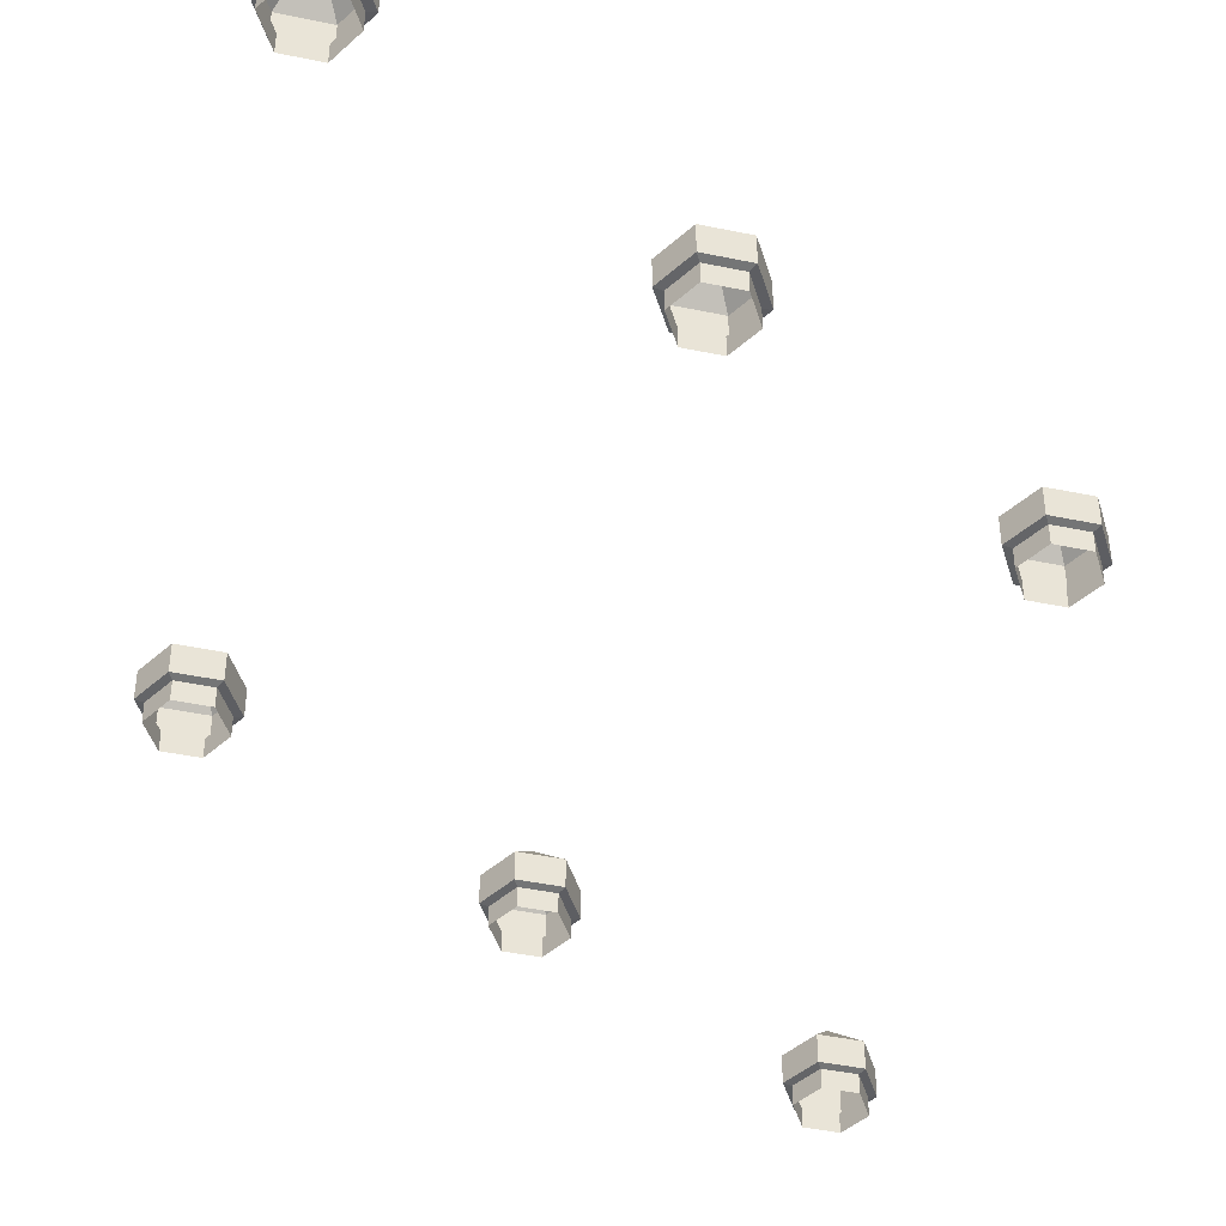
<metadata>
{"format":"obj","ext":"obj","renderer":"f3d","projection":"perspective","resolution":1024,"background":"white","views":[{"elev":-44.2,"azim":-133.7,"up":"+Y"}]}
</metadata>
<code>
g arc
v -2 0.6055 4.5
v -1.85 0.36 4.76
v -2.15 0.36 4.76
v -1.758 0.142 4.5
v -1.758 -1.23e-06 4.5
v -1.879 -1.23e-06 4.709
v -1.879 0.142 4.709
v -1.7 0.36 4.5
v -1.7 0.153 4.5
v -1.85 0.153 4.76
v -1.85 0.36 4.76
v -2.15 0.36 -3.26
v -2.15 0.153 -3.26
v -1.85 0.153 -3.26
v -1.85 0.36 -3.26
v -1.879 0.142 -3.209
v -1.879 -1.23e-06 -3.209
v -1.758 -1.23e-06 -3
v -1.758 0.142 -3
v -1.7 0.153 -0.5
v -1.758 0.142 -0.5
v -1.879 0.142 -0.2909
v -1.85 0.153 -0.2402
v -2 0.6055 4.5
v -2.15 0.36 4.76
v -2.3 0.36 4.5
v -1.85 0.36 -3.26
v -1.85 0.153 -3.26
v -1.7 0.153 -3
v -1.7 0.36 -3
v -1.85 0.153 -0.2402
v -1.879 0.142 -0.2909
v -2.121 0.142 -0.2909
v -2.15 0.153 -0.2402
v -1.758 0.142 -3
v -1.758 -1.23e-06 -3
v -1.879 -1.23e-06 -2.791
v -1.879 0.142 -2.791
v -1.7 0.36 -3
v -1.7 0.153 -3
v -1.85 0.153 -2.74
v -1.85 0.36 -2.74
v -2.15 0.36 2.26
v -2.15 0.153 2.26
v -2.3 0.153 2
v -2.3 0.36 2
v -1.879 0.142 -2.791
v -1.879 -1.23e-06 -2.791
v -2.121 -1.23e-06 -2.791
v -2.121 0.142 -2.791
v -2 0.6055 2
v -2.3 0.36 2
v -2.15 0.36 1.74
v -2 0.6055 2
v -2.15 0.36 1.74
v -1.85 0.36 1.74
v -2.3 0.36 4.5
v -2.3 0.153 4.5
v -2.15 0.153 4.24
v -2.15 0.36 4.24
v -1.85 0.36 -2.74
v -1.85 0.153 -2.74
v -2.15 0.153 -2.74
v -2.15 0.36 -2.74
v -2 0.6055 2
v -1.85 0.36 1.74
v -1.7 0.36 2
v -2.15 0.153 -2.74
v -2.121 0.142 -2.791
v -2.241 0.142 -3
v -2.3 0.153 -3
v -2.121 0.142 -2.791
v -2.121 -1.23e-06 -2.791
v -2.241 -1.23e-06 -3
v -2.241 0.142 -3
v -2 0.6055 2
v -1.7 0.36 2
v -1.85 0.36 2.26
v -2.3 0.153 -3
v -2.241 0.142 -3
v -2.121 0.142 -3.209
v -2.15 0.153 -3.26
v -2.15 0.153 -3.26
v -2.121 0.142 -3.209
v -1.879 0.142 -3.209
v -1.85 0.153 -3.26
v -2.241 0.142 2
v -2.241 -1.23e-06 2
v -2.121 -1.23e-06 1.791
v -2.121 0.142 1.791
v -1.85 0.153 -3.26
v -1.879 0.142 -3.209
v -1.758 0.142 -3
v -1.7 0.153 -3
v -1.7 0.153 -3
v -1.758 0.142 -3
v -1.879 0.142 -2.791
v -1.85 0.153 -2.74
v -2 0.6055 2
v -1.85 0.36 2.26
v -2.15 0.36 2.26
v -1.85 0.153 -2.74
v -1.879 0.142 -2.791
v -2.121 0.142 -2.791
v -2.15 0.153 -2.74
v -1.879 0.142 4.709
v -1.879 -1.23e-06 4.709
v -2.121 -1.23e-06 4.709
v -2.121 0.142 4.709
v -1.85 0.36 4.76
v -1.85 0.153 4.76
v -2.15 0.153 4.76
v -2.15 0.36 4.76
v -2.15 0.36 -0.2402
v -2.15 0.153 -0.2402
v -2.3 0.153 -0.5
v -2.3 0.36 -0.5
v -2 0.6055 2
v -2.15 0.36 2.26
v -2.3 0.36 2
v -2.15 0.153 4.76
v -2.121 0.142 4.709
v -2.241 0.142 4.5
v -2.3 0.153 4.5
v -2.3 0.36 2
v -2.3 0.153 2
v -2.15 0.153 1.74
v -2.15 0.36 1.74
v -2.121 0.142 4.709
v -2.121 -1.23e-06 4.709
v -2.241 -1.23e-06 4.5
v -2.241 0.142 4.5
v -2.121 0.142 1.791
v -2.121 -1.23e-06 1.791
v -1.879 -1.23e-06 1.791
v -1.879 0.142 1.791
v -2.3 0.153 4.5
v -2.241 0.142 4.5
v -2.121 0.142 4.291
v -2.15 0.153 4.24
v -2.15 0.153 4.24
v -2.121 0.142 4.291
v -1.879 0.142 4.291
v -1.85 0.153 4.24
v -2.15 0.36 1.74
v -2.15 0.153 1.74
v -1.85 0.153 1.74
v -1.85 0.36 1.74
v -1.879 0.142 1.791
v -1.879 -1.23e-06 1.791
v -1.758 -1.23e-06 2
v -1.758 0.142 2
v -1.85 0.36 1.74
v -1.85 0.153 1.74
v -1.7 0.153 2
v -1.7 0.36 2
v -1.758 0.142 2
v -1.758 -1.23e-06 2
v -1.879 -1.23e-06 2.209
v -1.879 0.142 2.209
v -2 0.6055 -0.5
v -2.3 0.36 -0.5
v -2.15 0.36 -0.7598
v -1.7 0.36 2
v -1.7 0.153 2
v -1.85 0.153 2.26
v -1.85 0.36 2.26
v -1.879 0.142 2.209
v -1.879 -1.23e-06 2.209
v -2.121 -1.23e-06 2.209
v -2.121 0.142 2.209
v -2 0.6055 -0.5
v -2.15 0.36 -0.7598
v -1.85 0.36 -0.7598
v -2 0.6055 -0.5
v -1.85 0.36 -0.7598
v -1.7 0.36 -0.5
v -1.85 0.36 2.26
v -1.85 0.153 2.26
v -2.15 0.153 2.26
v -2.15 0.36 2.26
v -2.121 0.142 4.291
v -2.121 -1.23e-06 4.291
v -1.879 -1.23e-06 4.291
v -1.879 0.142 4.291
v -2 0.6055 -0.5
v -1.7 0.36 -0.5
v -1.85 0.36 -0.2402
v -2.15 0.153 2.26
v -2.121 0.142 2.209
v -2.241 0.142 2
v -2.3 0.153 2
v -2.241 0.142 -0.5
v -2.241 -1.23e-06 -0.5
v -2.121 -1.23e-06 -0.7091
v -2.121 0.142 -0.7091
v -2 0.6055 -0.5
v -1.85 0.36 -0.2402
v -2.15 0.36 -0.2402
v -2.121 0.142 2.209
v -2.121 -1.23e-06 2.209
v -2.241 -1.23e-06 2
v -2.241 0.142 2
v -2 0.6055 -0.5
v -2.15 0.36 -0.2402
v -2.3 0.36 -0.5
v -1.85 0.153 4.24
v -1.879 0.142 4.291
v -1.758 0.142 4.5
v -1.7 0.153 4.5
v -2.15 0.36 -2.74
v -2.15 0.153 -2.74
v -2.3 0.153 -3
v -2.3 0.36 -3
v -2.15 0.36 4.24
v -2.15 0.153 4.24
v -1.85 0.153 4.24
v -1.85 0.36 4.24
v -2.3 0.36 -0.5
v -2.3 0.153 -0.5
v -2.15 0.153 -0.7598
v -2.15 0.36 -0.7598
v -2 0.6055 -3
v -2.3 0.36 -3
v -2.15 0.36 -3.26
v -2.121 0.142 -0.7091
v -2.121 -1.23e-06 -0.7091
v -1.879 -1.23e-06 -0.7091
v -1.879 0.142 -0.7091
v -2.15 0.36 -0.7598
v -2.15 0.153 -0.7598
v -1.85 0.153 -0.7598
v -1.85 0.36 -0.7598
v -1.7 0.153 4.5
v -1.758 0.142 4.5
v -1.879 0.142 4.709
v -1.85 0.153 4.76
v -1.879 0.142 -0.7091
v -1.879 -1.23e-06 -0.7091
v -1.758 -1.23e-06 -0.5
v -1.758 0.142 -0.5
v -1.85 0.36 -0.7598
v -1.85 0.153 -0.7598
v -1.7 0.153 -0.5
v -1.7 0.36 -0.5
v -2.3 0.153 2
v -2.241 0.142 2
v -2.121 0.142 1.791
v -2.15 0.153 1.74
v -1.758 0.142 -0.5
v -1.758 -1.23e-06 -0.5
v -1.879 -1.23e-06 -0.2909
v -1.879 0.142 -0.2909
v -1.7 0.36 -0.5
v -1.7 0.153 -0.5
v -1.85 0.153 -0.2402
v -1.85 0.36 -0.2402
v -2 0.6055 -3
v -2.15 0.36 -3.26
v -1.85 0.36 -3.26
v -1.879 0.142 -0.2909
v -1.879 -1.23e-06 -0.2909
v -2.121 -1.23e-06 -0.2909
v -2.121 0.142 -0.2909
v -1.85 0.153 4.76
v -1.879 0.142 4.709
v -2.121 0.142 4.709
v -2.15 0.153 4.76
v -2.15 0.153 1.74
v -2.121 0.142 1.791
v -1.879 0.142 1.791
v -1.85 0.153 1.74
v -1.85 0.36 -0.2402
v -1.85 0.153 -0.2402
v -2.15 0.153 -0.2402
v -2.15 0.36 -0.2402
v -2 0.6055 -3
v -1.85 0.36 -3.26
v -1.7 0.36 -3
v -1.85 0.153 1.74
v -1.879 0.142 1.791
v -1.758 0.142 2
v -1.7 0.153 2
v -1.7 0.153 2
v -1.758 0.142 2
v -1.879 0.142 2.209
v -1.85 0.153 2.26
v -2 0.6055 -3
v -1.7 0.36 -3
v -1.85 0.36 -2.74
v -1.85 0.153 2.26
v -1.879 0.142 2.209
v -2.121 0.142 2.209
v -2.15 0.153 2.26
v -2.241 0.142 -3
v -2.241 -1.23e-06 -3
v -2.121 -1.23e-06 -3.209
v -2.121 0.142 -3.209
v -2 0.6055 -3
v -1.85 0.36 -2.74
v -2.15 0.36 -2.74
v -2.15 0.36 4.76
v -2.15 0.153 4.76
v -2.3 0.153 4.5
v -2.3 0.36 4.5
v -2 0.6055 4.5
v -2.3 0.36 4.5
v -2.15 0.36 4.24
v -2 0.6055 -3
v -2.15 0.36 -2.74
v -2.3 0.36 -3
v -2 0.6055 4.5
v -2.15 0.36 4.24
v -1.85 0.36 4.24
v -2.15 0.153 -0.2402
v -2.121 0.142 -0.2909
v -2.241 0.142 -0.5
v -2.3 0.153 -0.5
v -2 0.6055 4.5
v -1.85 0.36 4.24
v -1.7 0.36 4.5
v -2.3 0.36 -3
v -2.3 0.153 -3
v -2.15 0.153 -3.26
v -2.15 0.36 -3.26
v -1.879 0.142 4.291
v -1.879 -1.23e-06 4.291
v -1.758 -1.23e-06 4.5
v -1.758 0.142 4.5
v -2.121 0.142 -0.2909
v -2.121 -1.23e-06 -0.2909
v -2.241 -1.23e-06 -0.5
v -2.241 0.142 -0.5
v -2 0.6055 4.5
v -1.7 0.36 4.5
v -1.85 0.36 4.76
v -1.85 0.36 4.24
v -1.85 0.153 4.24
v -1.7 0.153 4.5
v -1.7 0.36 4.5
v -2.3 0.153 -0.5
v -2.241 0.142 -0.5
v -2.121 0.142 -0.7091
v -2.15 0.153 -0.7598
v -2.241 0.142 4.5
v -2.241 -1.23e-06 4.5
v -2.121 -1.23e-06 4.291
v -2.121 0.142 4.291
v -2.15 0.153 -0.7598
v -2.121 0.142 -0.7091
v -1.879 0.142 -0.7091
v -1.85 0.153 -0.7598
v -1.85 0.153 -0.7598
v -1.879 0.142 -0.7091
v -1.758 0.142 -0.5
v -1.7 0.153 -0.5
v -2.121 0.142 -3.209
v -2.121 -1.23e-06 -3.209
v -1.879 -1.23e-06 -3.209
v -1.879 0.142 -3.209
v 1.879 -1.23e-06 -0.7091
v 2.121 -1.23e-06 -0.7091
v 2.121 0.142 -0.7091
v 1.879 0.142 -0.7091
v 1.85 0.153 -0.7598
v 2.15 0.153 -0.7598
v 2.15 0.36 -0.7598
v 1.85 0.36 -0.7598
v 1.879 0.142 4.709
v 1.758 0.142 4.5
v 1.7 0.153 4.5
v 1.85 0.153 4.76
v 1.758 -1.23e-06 -0.5
v 1.879 -1.23e-06 -0.7091
v 1.879 0.142 -0.7091
v 1.758 0.142 -0.5
v 1.7 0.153 -0.5
v 1.85 0.153 -0.7598
v 1.85 0.36 -0.7598
v 1.7 0.36 -0.5
v 2.121 0.142 1.791
v 2.241 0.142 2
v 2.3 0.153 2
v 2.15 0.153 1.74
v 1.879 -1.23e-06 -0.2909
v 1.758 -1.23e-06 -0.5
v 1.758 0.142 -0.5
v 1.879 0.142 -0.2909
v 1.85 0.153 -0.2402
v 1.7 0.153 -0.5
v 1.7 0.36 -0.5
v 1.85 0.36 -0.2402
v 1.85 0.36 -3.26
v 2.15 0.36 -3.26
v 2 0.6055 -3
v 2.121 -1.23e-06 -0.2909
v 1.879 -1.23e-06 -0.2909
v 1.879 0.142 -0.2909
v 2.121 0.142 -0.2909
v 2.121 0.142 4.709
v 1.879 0.142 4.709
v 1.85 0.153 4.76
v 2.15 0.153 4.76
v 1.879 0.142 1.791
v 2.121 0.142 1.791
v 2.15 0.153 1.74
v 1.85 0.153 1.74
v 2.15 0.153 -0.2402
v 1.85 0.153 -0.2402
v 1.85 0.36 -0.2402
v 2.15 0.36 -0.2402
v 1.7 0.36 -3
v 1.85 0.36 -3.26
v 2 0.6055 -3
v 1.758 0.142 2
v 1.879 0.142 1.791
v 1.85 0.153 1.74
v 1.7 0.153 2
v 1.879 0.142 2.209
v 1.758 0.142 2
v 1.7 0.153 2
v 1.85 0.153 2.26
v 1.85 0.36 -2.74
v 1.7 0.36 -3
v 2 0.6055 -3
v 2.121 0.142 2.209
v 1.879 0.142 2.209
v 1.85 0.153 2.26
v 2.15 0.153 2.26
v 2.121 -1.23e-06 -3.209
v 2.241 -1.23e-06 -3
v 2.241 0.142 -3
v 2.121 0.142 -3.209
v 2.15 0.36 -2.74
v 1.85 0.36 -2.74
v 2 0.6055 -3
v 2.3 0.153 4.5
v 2.15 0.153 4.76
v 2.15 0.36 4.76
v 2.3 0.36 4.5
v 2.15 0.36 4.24
v 2.3 0.36 4.5
v 2 0.6055 4.5
v 2.3 0.36 -3
v 2.15 0.36 -2.74
v 2 0.6055 -3
v 1.85 0.36 4.24
v 2.15 0.36 4.24
v 2 0.6055 4.5
v 2.241 0.142 -0.5
v 2.121 0.142 -0.2909
v 2.15 0.153 -0.2402
v 2.3 0.153 -0.5
v 1.7 0.36 4.5
v 1.85 0.36 4.24
v 2 0.6055 4.5
v 2.15 0.153 -3.26
v 2.3 0.153 -3
v 2.3 0.36 -3
v 2.15 0.36 -3.26
v 1.758 -1.23e-06 4.5
v 1.879 -1.23e-06 4.291
v 1.879 0.142 4.291
v 1.758 0.142 4.5
v 2.241 -1.23e-06 -0.5
v 2.121 -1.23e-06 -0.2909
v 2.121 0.142 -0.2909
v 2.241 0.142 -0.5
v 1.85 0.36 4.76
v 1.7 0.36 4.5
v 2 0.6055 4.5
v 1.7 0.153 4.5
v 1.85 0.153 4.24
v 1.85 0.36 4.24
v 1.7 0.36 4.5
v 2.121 0.142 -0.7091
v 2.241 0.142 -0.5
v 2.3 0.153 -0.5
v 2.15 0.153 -0.7598
v 2.121 -1.23e-06 4.291
v 2.241 -1.23e-06 4.5
v 2.241 0.142 4.5
v 2.121 0.142 4.291
v 1.879 0.142 -0.7091
v 2.121 0.142 -0.7091
v 2.15 0.153 -0.7598
v 1.85 0.153 -0.7598
v 1.758 0.142 -0.5
v 1.879 0.142 -0.7091
v 1.85 0.153 -0.7598
v 1.7 0.153 -0.5
v 1.879 -1.23e-06 -3.209
v 2.121 -1.23e-06 -3.209
v 2.121 0.142 -3.209
v 1.879 0.142 -3.209
v 2.15 0.36 4.76
v 1.85 0.36 4.76
v 2 0.6055 4.5
v 1.879 -1.23e-06 4.709
v 1.758 -1.23e-06 4.5
v 1.758 0.142 4.5
v 1.879 0.142 4.709
v 1.85 0.153 4.76
v 1.7 0.153 4.5
v 1.7 0.36 4.5
v 1.85 0.36 4.76
v 1.85 0.153 -3.26
v 2.15 0.153 -3.26
v 2.15 0.36 -3.26
v 1.85 0.36 -3.26
v 1.758 -1.23e-06 -3
v 1.879 -1.23e-06 -3.209
v 1.879 0.142 -3.209
v 1.758 0.142 -3
v 1.879 0.142 -0.2909
v 1.758 0.142 -0.5
v 1.7 0.153 -0.5
v 1.85 0.153 -0.2402
v 2.3 0.36 4.5
v 2.15 0.36 4.76
v 2 0.6055 4.5
v 1.7 0.153 -3
v 1.85 0.153 -3.26
v 1.85 0.36 -3.26
v 1.7 0.36 -3
v 2.121 0.142 -0.2909
v 1.879 0.142 -0.2909
v 1.85 0.153 -0.2402
v 2.15 0.153 -0.2402
v 1.879 -1.23e-06 -2.791
v 1.758 -1.23e-06 -3
v 1.758 0.142 -3
v 1.879 0.142 -2.791
v 1.85 0.153 -2.74
v 1.7 0.153 -3
v 1.7 0.36 -3
v 1.85 0.36 -2.74
v 2.3 0.153 2
v 2.15 0.153 2.26
v 2.15 0.36 2.26
v 2.3 0.36 2
v 2.121 -1.23e-06 -2.791
v 1.879 -1.23e-06 -2.791
v 1.879 0.142 -2.791
v 2.121 0.142 -2.791
v 2.15 0.36 1.74
v 2.3 0.36 2
v 2 0.6055 2
v 1.85 0.36 1.74
v 2.15 0.36 1.74
v 2 0.6055 2
v 2.15 0.153 4.24
v 2.3 0.153 4.5
v 2.3 0.36 4.5
v 2.15 0.36 4.24
v 2.15 0.153 -2.74
v 1.85 0.153 -2.74
v 1.85 0.36 -2.74
v 2.15 0.36 -2.74
v 1.7 0.36 2
v 1.85 0.36 1.74
v 2 0.6055 2
v 2.241 0.142 -3
v 2.121 0.142 -2.791
v 2.15 0.153 -2.74
v 2.3 0.153 -3
v 2.241 -1.23e-06 -3
v 2.121 -1.23e-06 -2.791
v 2.121 0.142 -2.791
v 2.241 0.142 -3
v 1.85 0.36 2.26
v 1.7 0.36 2
v 2 0.6055 2
v 2.121 0.142 -3.209
v 2.241 0.142 -3
v 2.3 0.153 -3
v 2.15 0.153 -3.26
v 1.879 0.142 -3.209
v 2.121 0.142 -3.209
v 2.15 0.153 -3.26
v 1.85 0.153 -3.26
v 2.121 -1.23e-06 1.791
v 2.241 -1.23e-06 2
v 2.241 0.142 2
v 2.121 0.142 1.791
v 1.758 0.142 -3
v 1.879 0.142 -3.209
v 1.85 0.153 -3.26
v 1.7 0.153 -3
v 1.879 0.142 -2.791
v 1.758 0.142 -3
v 1.7 0.153 -3
v 1.85 0.153 -2.74
v 2.15 0.36 2.26
v 1.85 0.36 2.26
v 2 0.6055 2
v 2.121 0.142 -2.791
v 1.879 0.142 -2.791
v 1.85 0.153 -2.74
v 2.15 0.153 -2.74
v 2.121 -1.23e-06 4.709
v 1.879 -1.23e-06 4.709
v 1.879 0.142 4.709
v 2.121 0.142 4.709
v 2.15 0.153 4.76
v 1.85 0.153 4.76
v 1.85 0.36 4.76
v 2.15 0.36 4.76
v 2.3 0.153 -0.5
v 2.15 0.153 -0.2402
v 2.15 0.36 -0.2402
v 2.3 0.36 -0.5
v 2.3 0.36 2
v 2.15 0.36 2.26
v 2 0.6055 2
v 2.241 0.142 4.5
v 2.121 0.142 4.709
v 2.15 0.153 4.76
v 2.3 0.153 4.5
v 2.15 0.153 1.74
v 2.3 0.153 2
v 2.3 0.36 2
v 2.15 0.36 1.74
v 2.241 -1.23e-06 4.5
v 2.121 -1.23e-06 4.709
v 2.121 0.142 4.709
v 2.241 0.142 4.5
v 1.879 -1.23e-06 1.791
v 2.121 -1.23e-06 1.791
v 2.121 0.142 1.791
v 1.879 0.142 1.791
v 2.121 0.142 4.291
v 2.241 0.142 4.5
v 2.3 0.153 4.5
v 2.15 0.153 4.24
v 1.879 0.142 4.291
v 2.121 0.142 4.291
v 2.15 0.153 4.24
v 1.85 0.153 4.24
v 1.85 0.153 1.74
v 2.15 0.153 1.74
v 2.15 0.36 1.74
v 1.85 0.36 1.74
v 1.758 -1.23e-06 2
v 1.879 -1.23e-06 1.791
v 1.879 0.142 1.791
v 1.758 0.142 2
v 1.7 0.153 2
v 1.85 0.153 1.74
v 1.85 0.36 1.74
v 1.7 0.36 2
v 1.879 -1.23e-06 2.209
v 1.758 -1.23e-06 2
v 1.758 0.142 2
v 1.879 0.142 2.209
v 2.15 0.36 -0.7598
v 2.3 0.36 -0.5
v 2 0.6055 -0.5
v 1.85 0.153 2.26
v 1.7 0.153 2
v 1.7 0.36 2
v 1.85 0.36 2.26
v 2.121 -1.23e-06 2.209
v 1.879 -1.23e-06 2.209
v 1.879 0.142 2.209
v 2.121 0.142 2.209
v 1.85 0.36 -0.7598
v 2.15 0.36 -0.7598
v 2 0.6055 -0.5
v 1.7 0.36 -0.5
v 1.85 0.36 -0.7598
v 2 0.6055 -0.5
v 2.15 0.153 2.26
v 1.85 0.153 2.26
v 1.85 0.36 2.26
v 2.15 0.36 2.26
v 1.879 -1.23e-06 4.291
v 2.121 -1.23e-06 4.291
v 2.121 0.142 4.291
v 1.879 0.142 4.291
v 1.85 0.36 -0.2402
v 1.7 0.36 -0.5
v 2 0.6055 -0.5
v 2.241 0.142 2
v 2.121 0.142 2.209
v 2.15 0.153 2.26
v 2.3 0.153 2
v 2.121 -1.23e-06 -0.7091
v 2.241 -1.23e-06 -0.5
v 2.241 0.142 -0.5
v 2.121 0.142 -0.7091
v 2.15 0.36 -0.2402
v 1.85 0.36 -0.2402
v 2 0.6055 -0.5
v 2.241 -1.23e-06 2
v 2.121 -1.23e-06 2.209
v 2.121 0.142 2.209
v 2.241 0.142 2
v 2.3 0.36 -0.5
v 2.15 0.36 -0.2402
v 2 0.6055 -0.5
v 1.758 0.142 4.5
v 1.879 0.142 4.291
v 1.85 0.153 4.24
v 1.7 0.153 4.5
v 2.3 0.153 -3
v 2.15 0.153 -2.74
v 2.15 0.36 -2.74
v 2.3 0.36 -3
v 1.85 0.153 4.24
v 2.15 0.153 4.24
v 2.15 0.36 4.24
v 1.85 0.36 4.24
v 2.15 0.153 -0.7598
v 2.3 0.153 -0.5
v 2.3 0.36 -0.5
v 2.15 0.36 -0.7598
v 2.15 0.36 -3.26
v 2.3 0.36 -3
v 2 0.6055 -3
g arc_0
f 3 2 1
f 6 5 4
f 7 6 4
f 10 9 8
f 11 10 8
f 14 13 12
f 15 14 12
f 18 17 16
f 19 18 16
f 22 21 20
f 23 22 20
f 26 25 24
f 29 28 27
f 30 29 27
f 33 32 31
f 34 33 31
f 37 36 35
f 38 37 35
f 41 40 39
f 42 41 39
f 45 44 43
f 46 45 43
f 49 48 47
f 50 49 47
f 53 52 51
f 56 55 54
f 59 58 57
f 60 59 57
f 63 62 61
f 64 63 61
f 67 66 65
f 70 69 68
f 71 70 68
f 74 73 72
f 75 74 72
f 78 77 76
f 81 80 79
f 82 81 79
f 85 84 83
f 86 85 83
f 89 88 87
f 90 89 87
f 93 92 91
f 94 93 91
f 97 96 95
f 98 97 95
f 101 100 99
f 104 103 102
f 105 104 102
f 108 107 106
f 109 108 106
f 112 111 110
f 113 112 110
f 116 115 114
f 117 116 114
f 120 119 118
f 123 122 121
f 124 123 121
f 127 126 125
f 128 127 125
f 131 130 129
f 132 131 129
f 135 134 133
f 136 135 133
f 139 138 137
f 140 139 137
f 143 142 141
f 144 143 141
f 147 146 145
f 148 147 145
f 151 150 149
f 152 151 149
f 155 154 153
f 156 155 153
f 159 158 157
f 160 159 157
f 163 162 161
f 166 165 164
f 167 166 164
f 170 169 168
f 171 170 168
f 174 173 172
f 177 176 175
f 180 179 178
f 181 180 178
f 184 183 182
f 185 184 182
f 188 187 186
f 191 190 189
f 192 191 189
f 195 194 193
f 196 195 193
f 199 198 197
f 202 201 200
f 203 202 200
f 206 205 204
f 209 208 207
f 210 209 207
f 213 212 211
f 214 213 211
f 217 216 215
f 218 217 215
f 221 220 219
f 222 221 219
f 225 224 223
f 228 227 226
f 229 228 226
f 232 231 230
f 233 232 230
f 236 235 234
f 237 236 234
f 240 239 238
f 241 240 238
f 244 243 242
f 245 244 242
f 248 247 246
f 249 248 246
f 252 251 250
f 253 252 250
f 256 255 254
f 257 256 254
f 260 259 258
f 263 262 261
f 264 263 261
f 267 266 265
f 268 267 265
f 271 270 269
f 272 271 269
f 275 274 273
f 276 275 273
f 279 278 277
f 282 281 280
f 283 282 280
f 286 285 284
f 287 286 284
f 290 289 288
f 293 292 291
f 294 293 291
f 297 296 295
f 298 297 295
f 301 300 299
f 304 303 302
f 305 304 302
f 308 307 306
f 311 310 309
f 314 313 312
f 317 316 315
f 318 317 315
f 321 320 319
f 324 323 322
f 325 324 322
f 328 327 326
f 329 328 326
f 332 331 330
f 333 332 330
f 336 335 334
f 339 338 337
f 340 339 337
f 343 342 341
f 344 343 341
f 347 346 345
f 348 347 345
f 351 350 349
f 352 351 349
f 355 354 353
f 356 355 353
f 359 358 357
f 360 359 357
f 363 362 361
f 364 363 361
f 367 366 365
f 368 367 365
f 371 370 369
f 372 371 369
f 375 374 373
f 376 375 373
f 379 378 377
f 380 379 377
f 383 382 381
f 384 383 381
f 387 386 385
f 388 387 385
f 391 390 389
f 392 391 389
f 395 394 393
f 398 397 396
f 399 398 396
f 402 401 400
f 403 402 400
f 406 405 404
f 407 406 404
f 410 409 408
f 411 410 408
f 414 413 412
f 417 416 415
f 418 417 415
f 421 420 419
f 422 421 419
f 425 424 423
f 428 427 426
f 429 428 426
f 432 431 430
f 433 432 430
f 436 435 434
f 439 438 437
f 440 439 437
f 443 442 441
f 446 445 444
f 449 448 447
f 452 451 450
f 453 452 450
f 456 455 454
f 459 458 457
f 460 459 457
f 463 462 461
f 464 463 461
f 467 466 465
f 468 467 465
f 471 470 469
f 474 473 472
f 475 474 472
f 478 477 476
f 479 478 476
f 482 481 480
f 483 482 480
f 486 485 484
f 487 486 484
f 490 489 488
f 491 490 488
f 494 493 492
f 495 494 492
f 498 497 496
f 501 500 499
f 502 501 499
f 505 504 503
f 506 505 503
f 509 508 507
f 510 509 507
f 513 512 511
f 514 513 511
f 517 516 515
f 518 517 515
f 521 520 519
f 524 523 522
f 525 524 522
f 528 527 526
f 529 528 526
f 532 531 530
f 533 532 530
f 536 535 534
f 537 536 534
f 540 539 538
f 541 540 538
f 544 543 542
f 545 544 542
f 548 547 546
f 551 550 549
f 554 553 552
f 555 554 552
f 558 557 556
f 559 558 556
f 562 561 560
f 565 564 563
f 566 565 563
f 569 568 567
f 570 569 567
f 573 572 571
f 576 575 574
f 577 576 574
f 580 579 578
f 581 580 578
f 584 583 582
f 585 584 582
f 588 587 586
f 589 588 586
f 592 591 590
f 593 592 590
f 596 595 594
f 599 598 597
f 600 599 597
f 603 602 601
f 604 603 601
f 607 606 605
f 608 607 605
f 611 610 609
f 612 611 609
f 615 614 613
f 618 617 616
f 619 618 616
f 622 621 620
f 623 622 620
f 626 625 624
f 627 626 624
f 630 629 628
f 631 630 628
f 634 633 632
f 635 634 632
f 638 637 636
f 639 638 636
f 642 641 640
f 643 642 640
f 646 645 644
f 647 646 644
f 650 649 648
f 651 650 648
f 654 653 652
f 655 654 652
f 658 657 656
f 661 660 659
f 662 661 659
f 665 664 663
f 666 665 663
f 669 668 667
f 672 671 670
f 675 674 673
f 676 675 673
f 679 678 677
f 680 679 677
f 683 682 681
f 686 685 684
f 687 686 684
f 690 689 688
f 691 690 688
f 694 693 692
f 697 696 695
f 698 697 695
f 701 700 699
f 704 703 702
f 705 704 702
f 708 707 706
f 709 708 706
f 712 711 710
f 713 712 710
f 716 715 714
f 717 716 714
f 720 719 718

</code>
